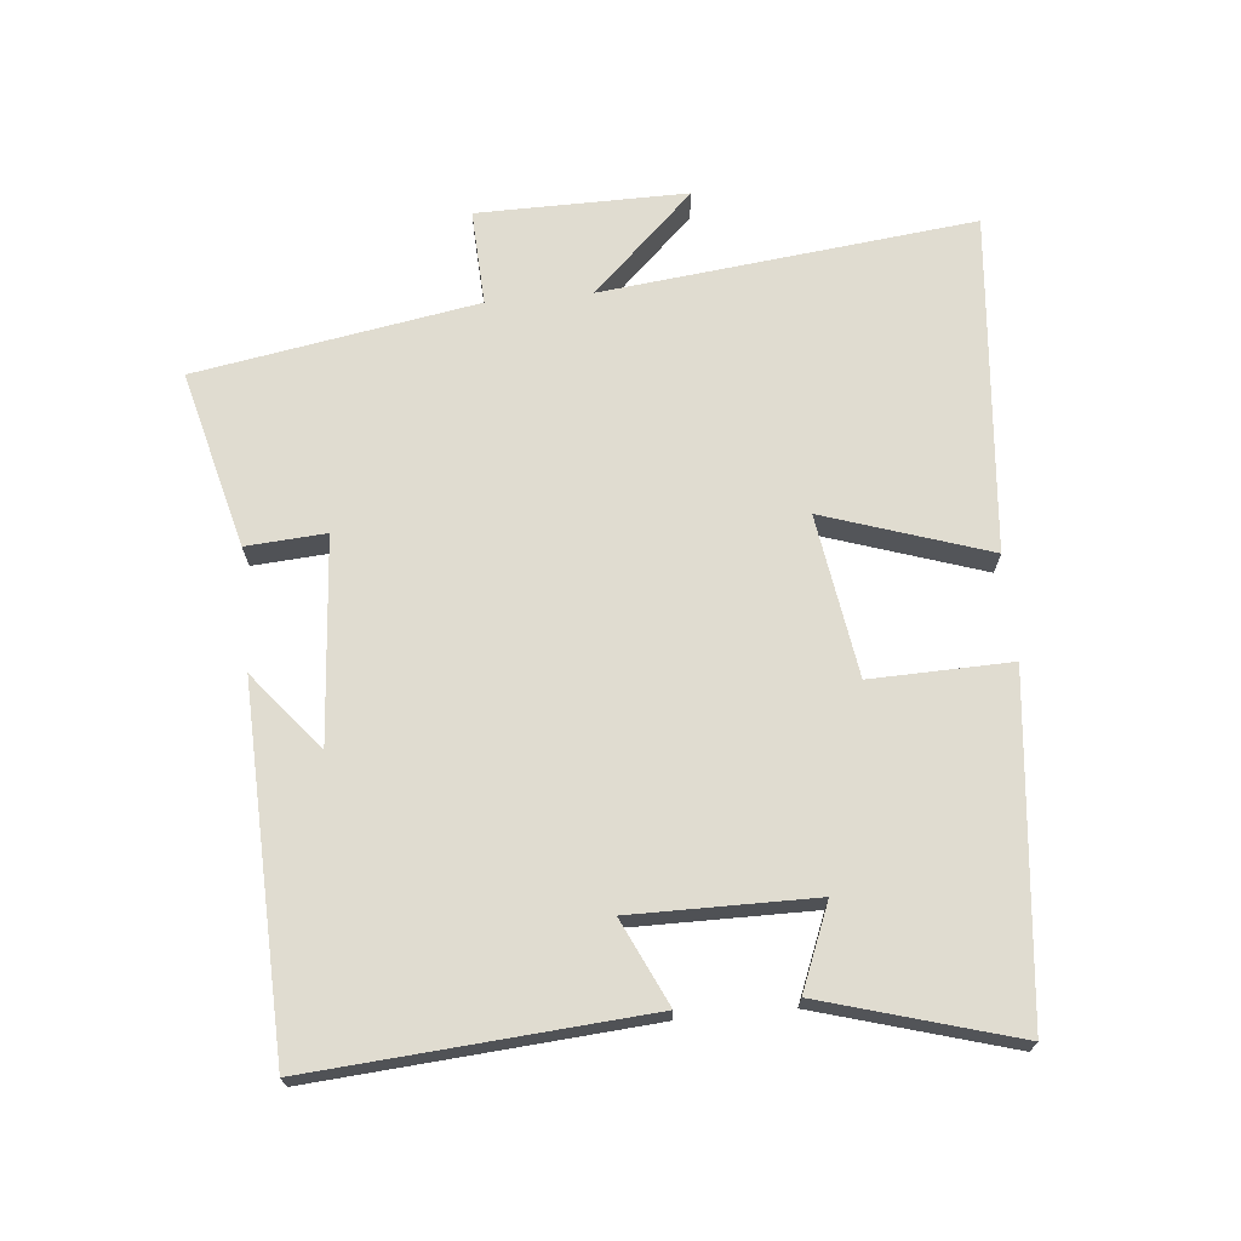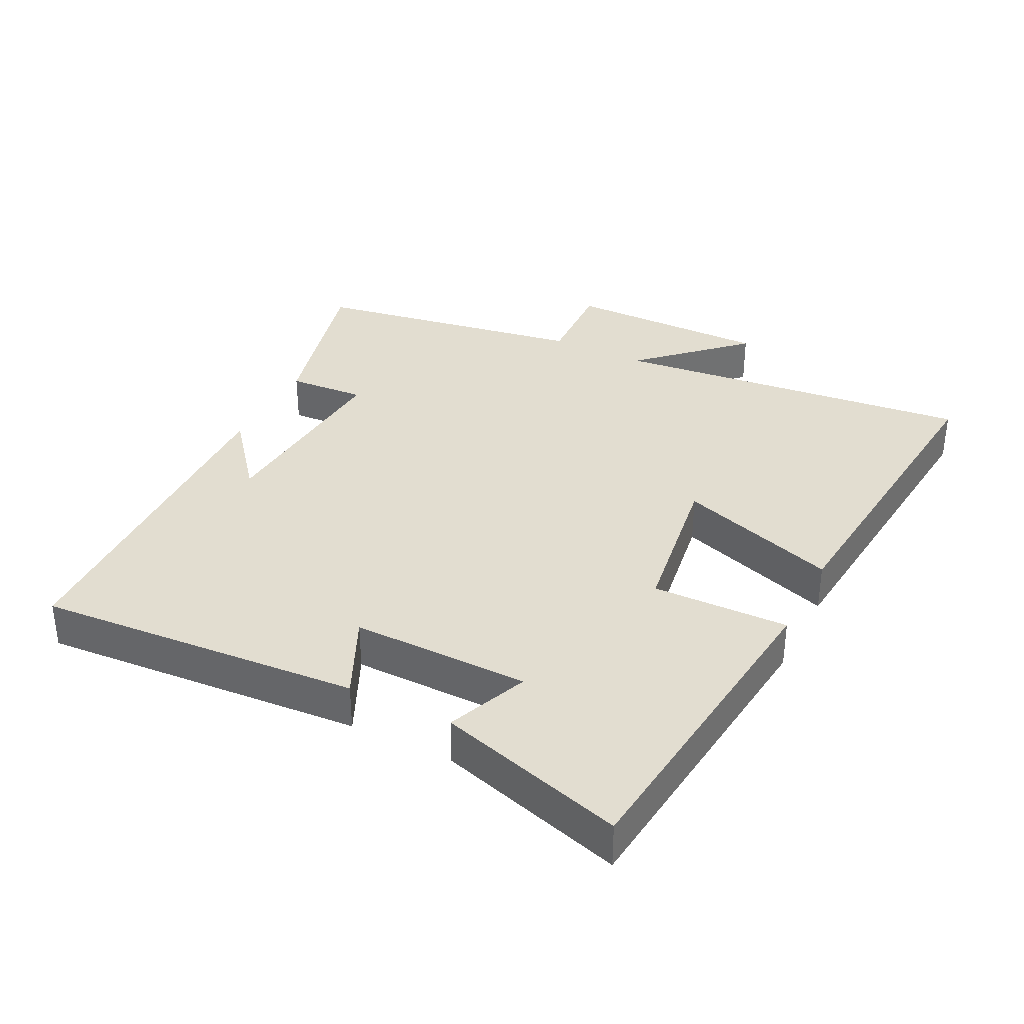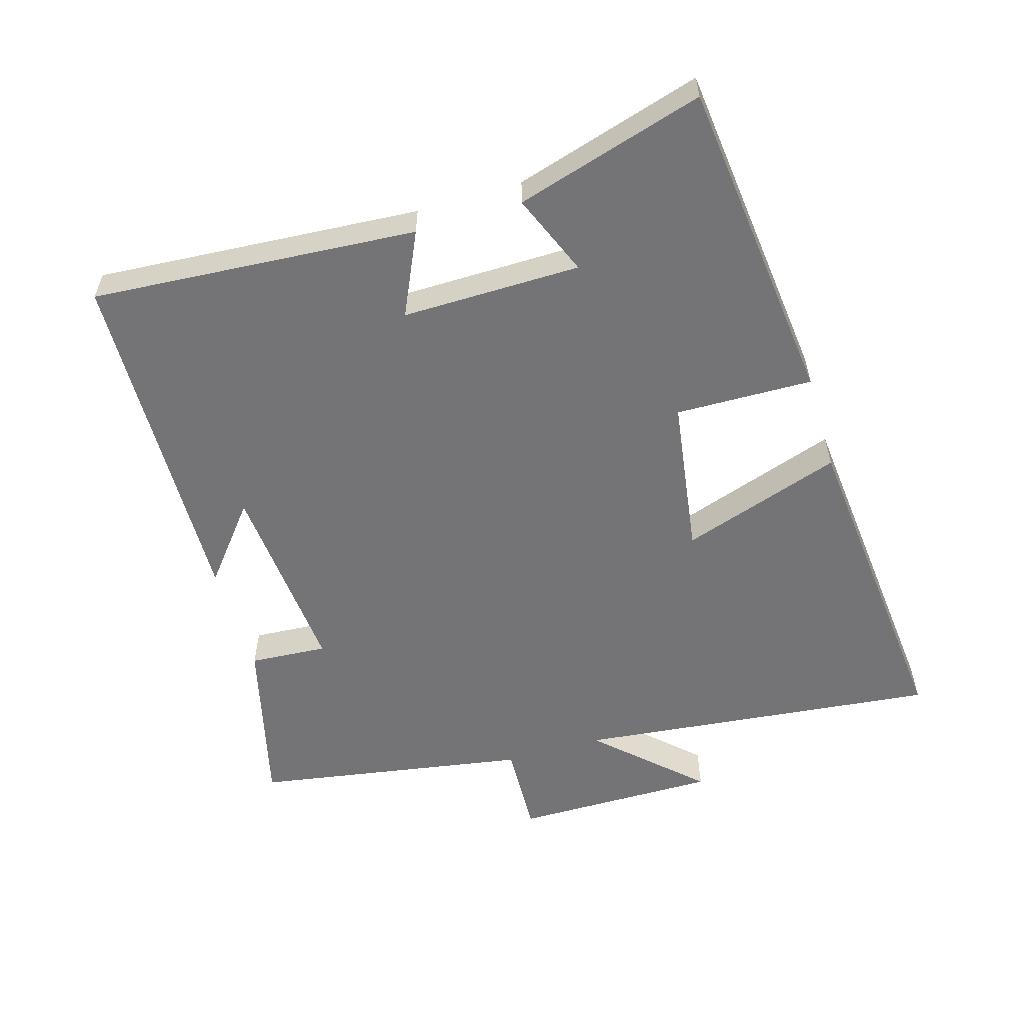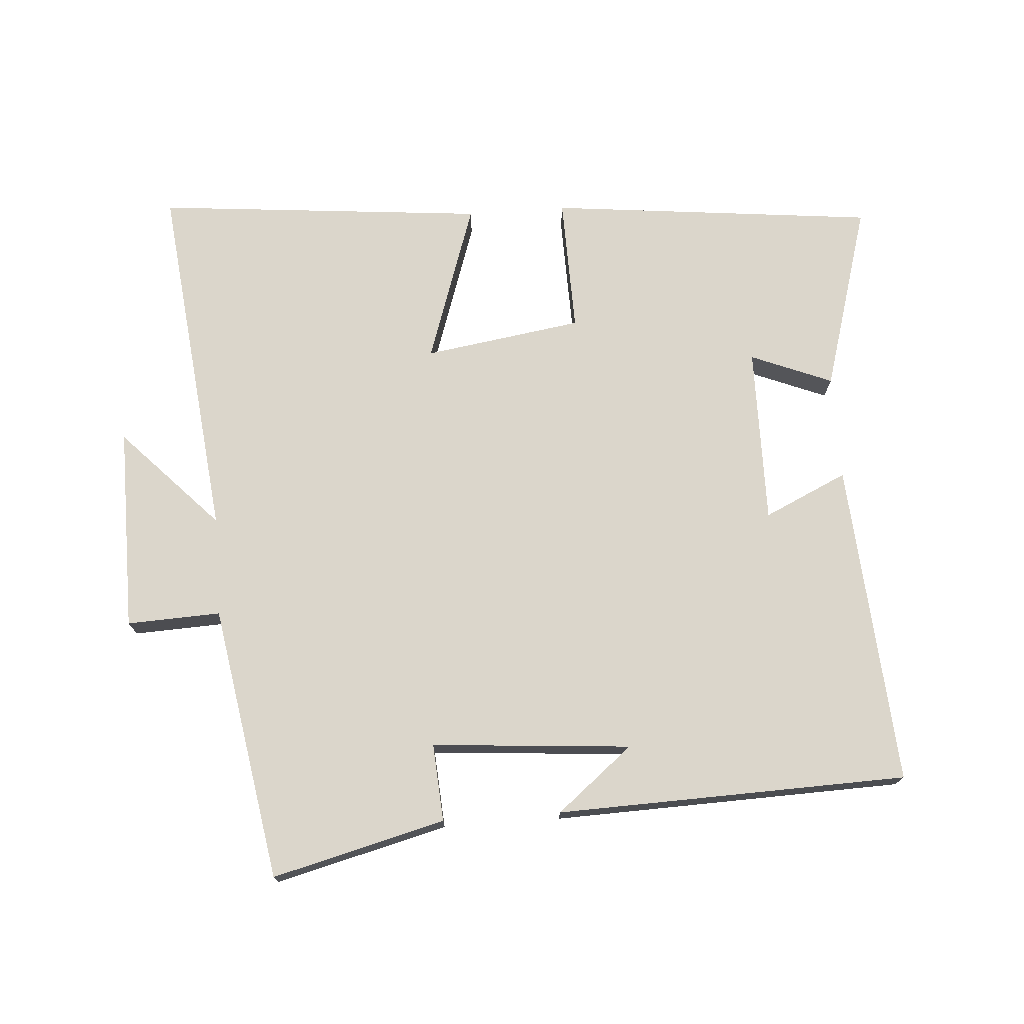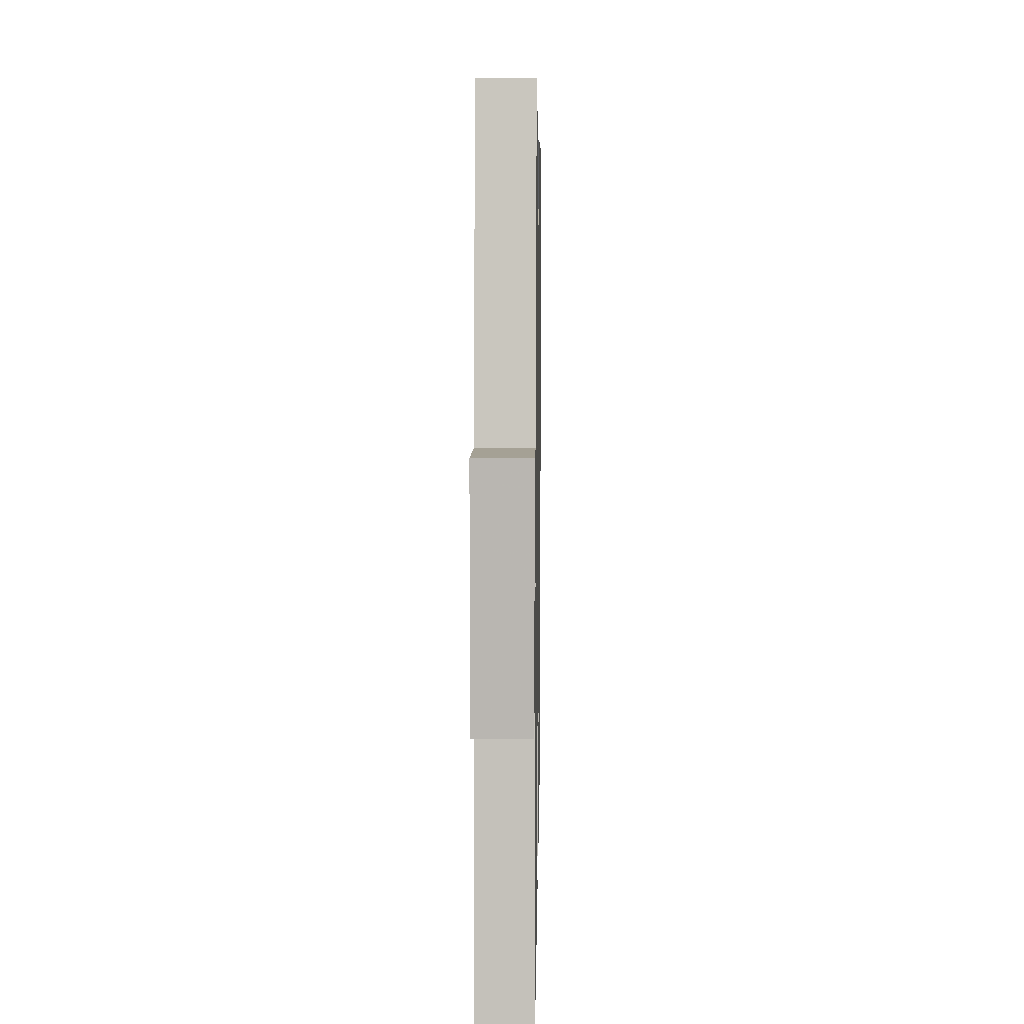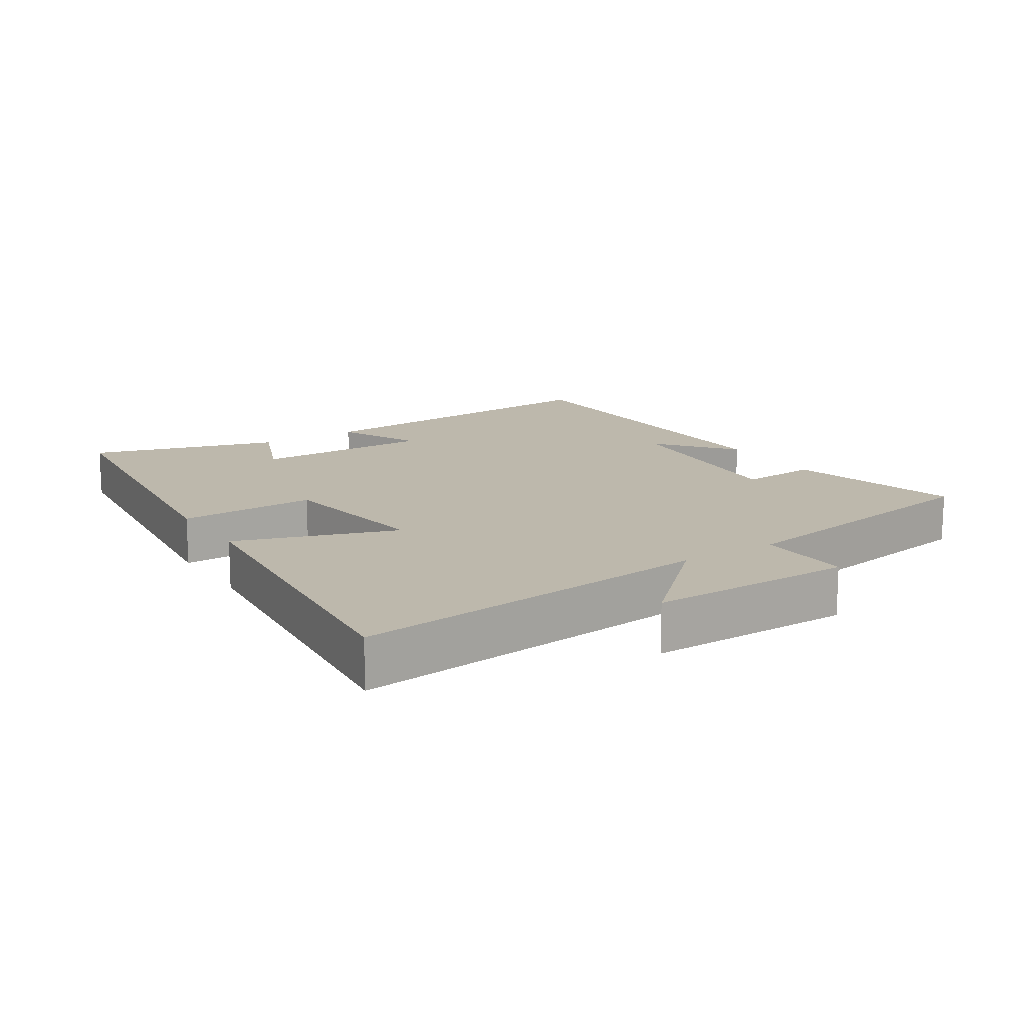
<metadata>
{"format":"obj","ext":"obj","renderer":"f3d","projection":"perspective","resolution":1024,"background":"white","views":[{"elev":69.7,"azim":84.4,"up":"+Y"},{"elev":35.1,"azim":116.8,"up":"+Y"},{"elev":-56.3,"azim":106.7,"up":"+Y"},{"elev":73.6,"azim":-4.1,"up":"+Y"},{"elev":8.4,"azim":-89.0,"up":"+Z"},{"elev":14.7,"azim":-122.6,"up":"+Y"}]}
</metadata>
<code>
v 0.536 0.07 0.484
v 0.5 0.07 -0.004
v 0.375 0.07 0.054
v 0.377 0.07 -0.214
v 0.5 0.07 -0.164
v 0.583 0.07 -0.447
v 0.09 0.07 -0.5
v 0.095 0.07 -0.294
v -0.143 0.07 -0.258
v -0.062 0.07 -0.5
v -0.56 0.07 -0.547
v -0.5 0.07 0
v -0.643 0.07 -0.15
v -0.641 0.07 0.158
v -0.5 0.07 0.152
v -0.43 0.07 0.566
v -0.17 0.07 0.5
v -0.178 0.07 0.383
v 0.122 0.07 0.407
v 0.008 0.07 0.5
v 0.536 0 0.484
v 0.5 0 -0.004
v 0.375 0 0.054
v 0.377 0 -0.214
v 0.5 0 -0.164
v 0.583 0 -0.447
v 0.09 0 -0.5
v 0.095 0 -0.294
v -0.143 0 -0.258
v -0.062 0 -0.5
v -0.56 0 -0.547
v -0.5 0 0
v -0.643 0 -0.15
v -0.641 0 0.158
v -0.5 0 0.152
v -0.43 0 0.566
v -0.17 0 0.5
v -0.178 0 0.383
v 0.122 0 0.407
v 0.008 0 0.5
f 19 20 1
f 15 16 17 18
f 15 18 19
f 12 13 14 15
f 12 15 19 1
f 9 10 11 12
f 8 9 12 1
f 4 5 6 7
f 3 4 7 8
f 1 2 3
f 1 3 8
f 21 40 39
f 38 37 36 35
f 39 38 35
f 35 34 33 32
f 21 39 35 32
f 32 31 30 29
f 21 32 29 28
f 27 26 25 24
f 28 27 24 23
f 23 22 21
f 28 23 21
f 1 21 22 2
f 2 22 23 3
f 3 23 24 4
f 4 24 25 5
f 5 25 26 6
f 6 26 27 7
f 7 27 28 8
f 8 28 29 9
f 9 29 30 10
f 10 30 31 11
f 11 31 32 12
f 12 32 33 13
f 13 33 34 14
f 14 34 35 15
f 15 35 36 16
f 16 36 37 17
f 17 37 38 18
f 18 38 39 19
f 19 39 40 20
f 20 40 21 1

</code>
